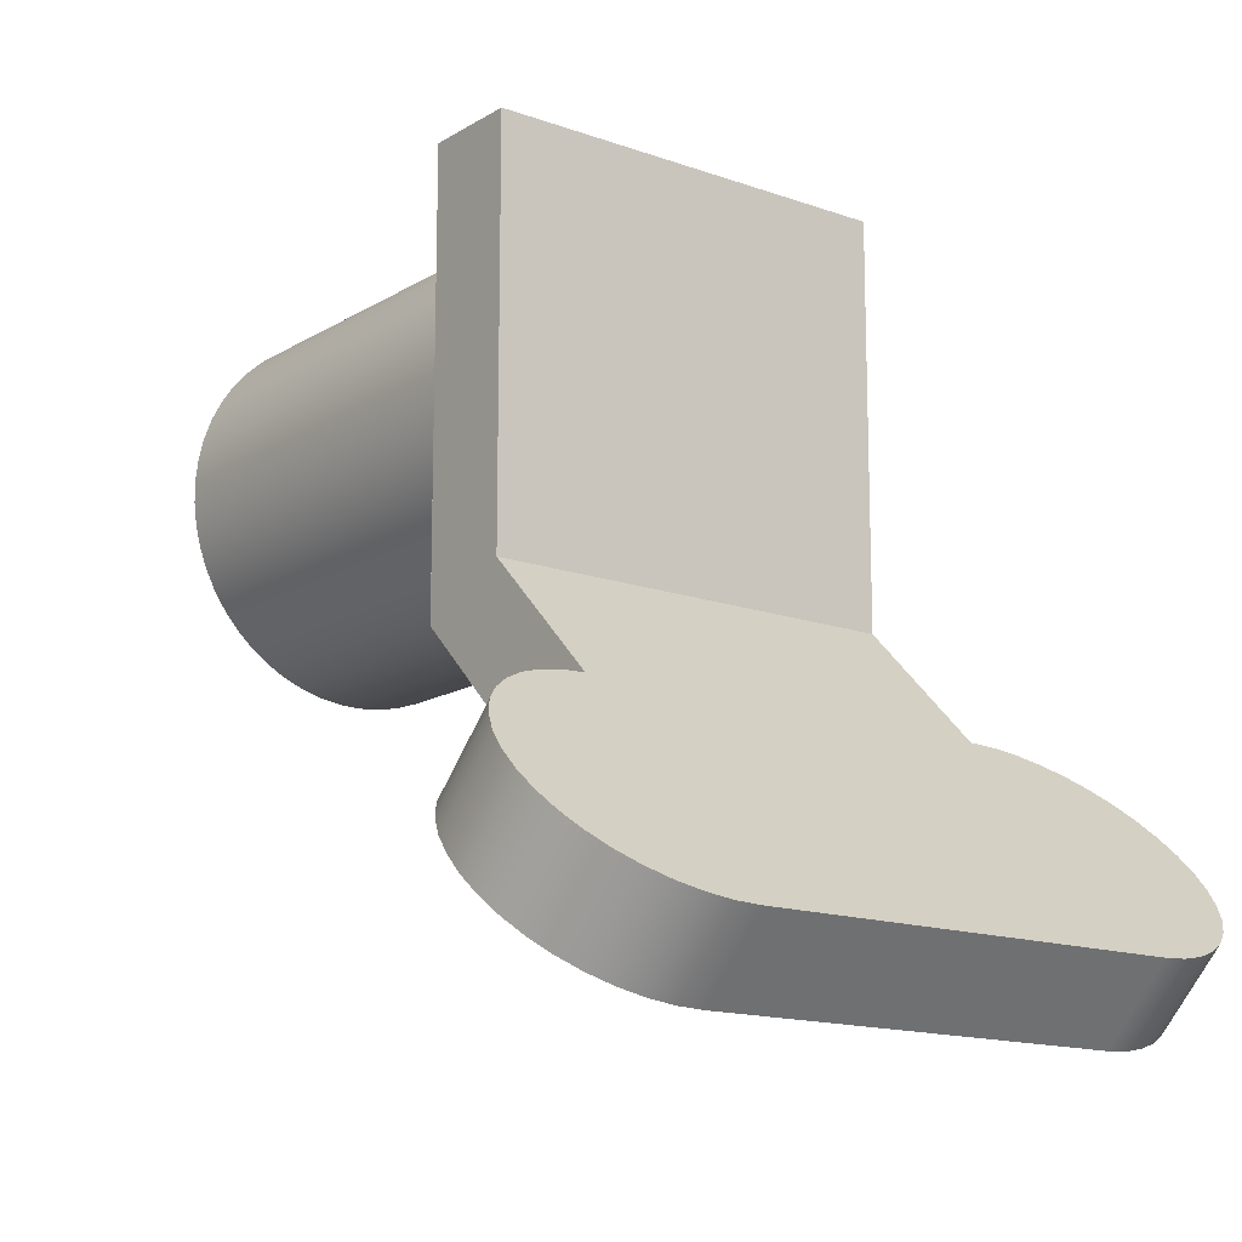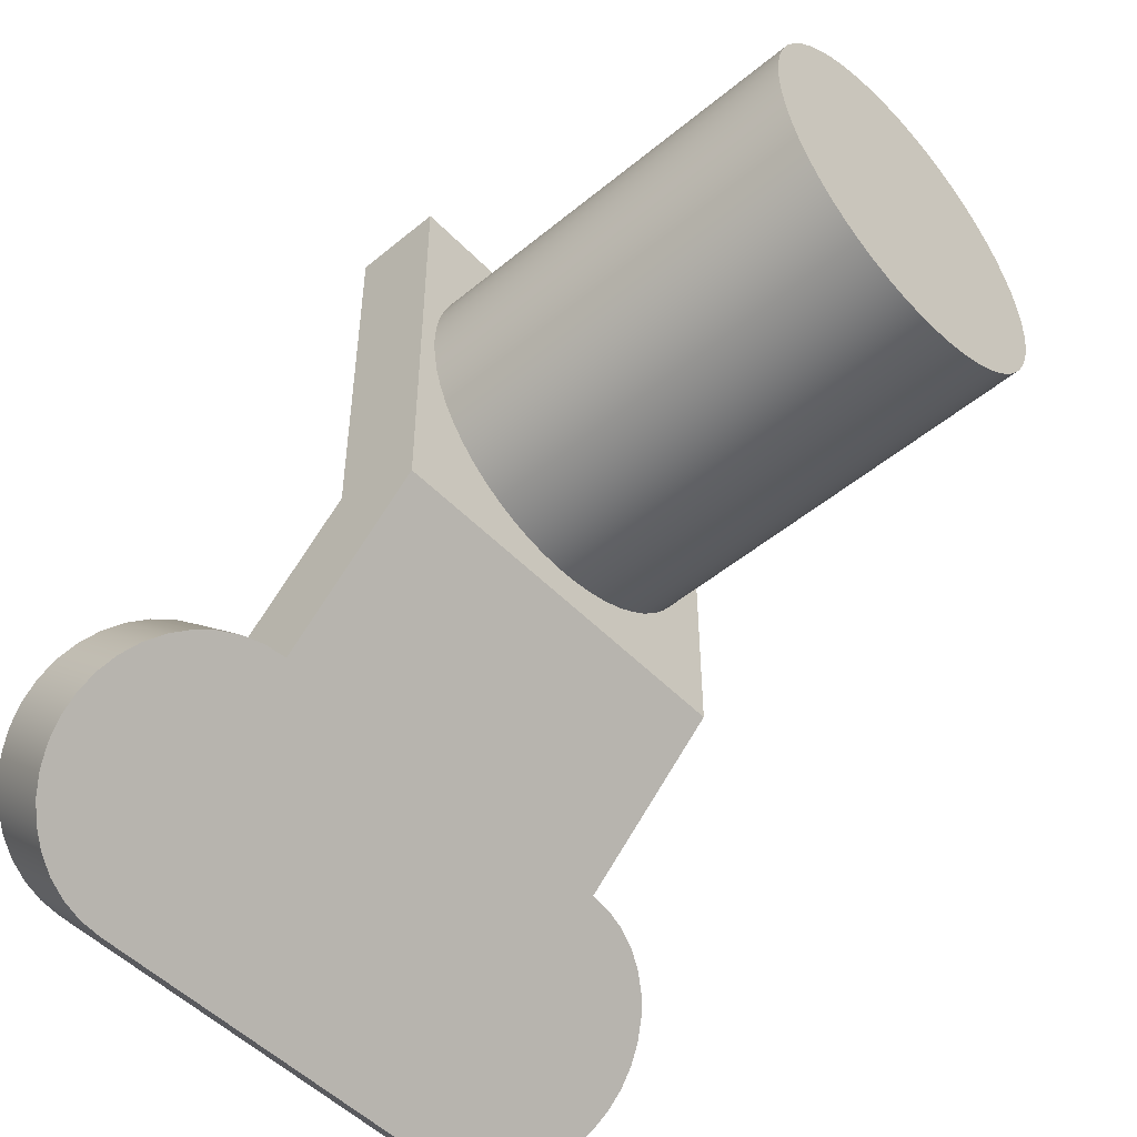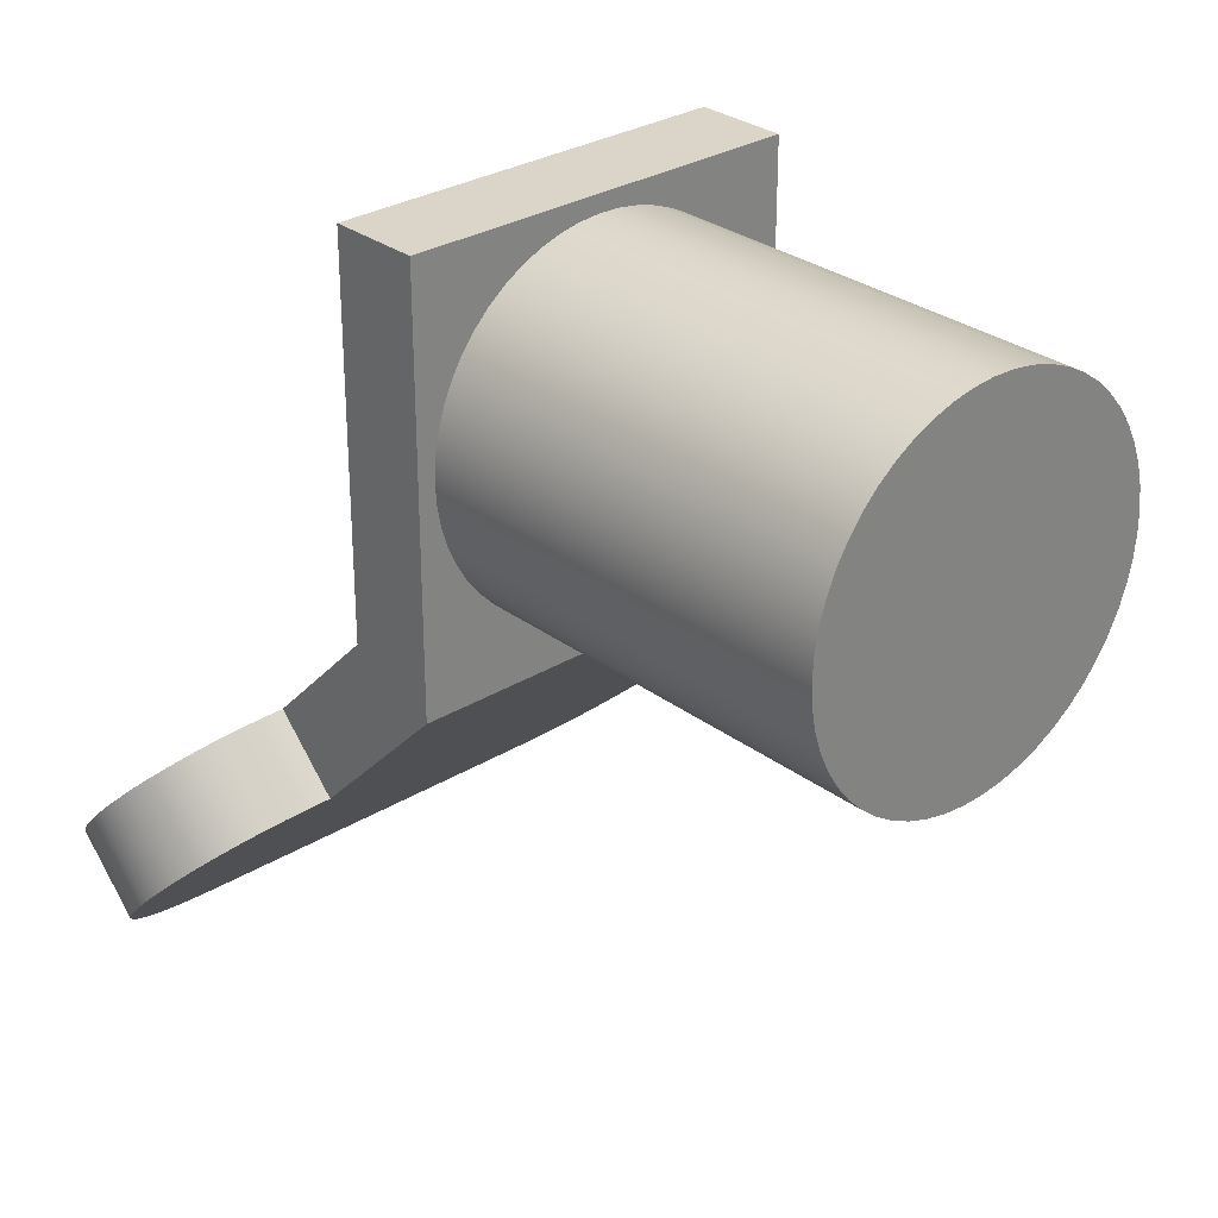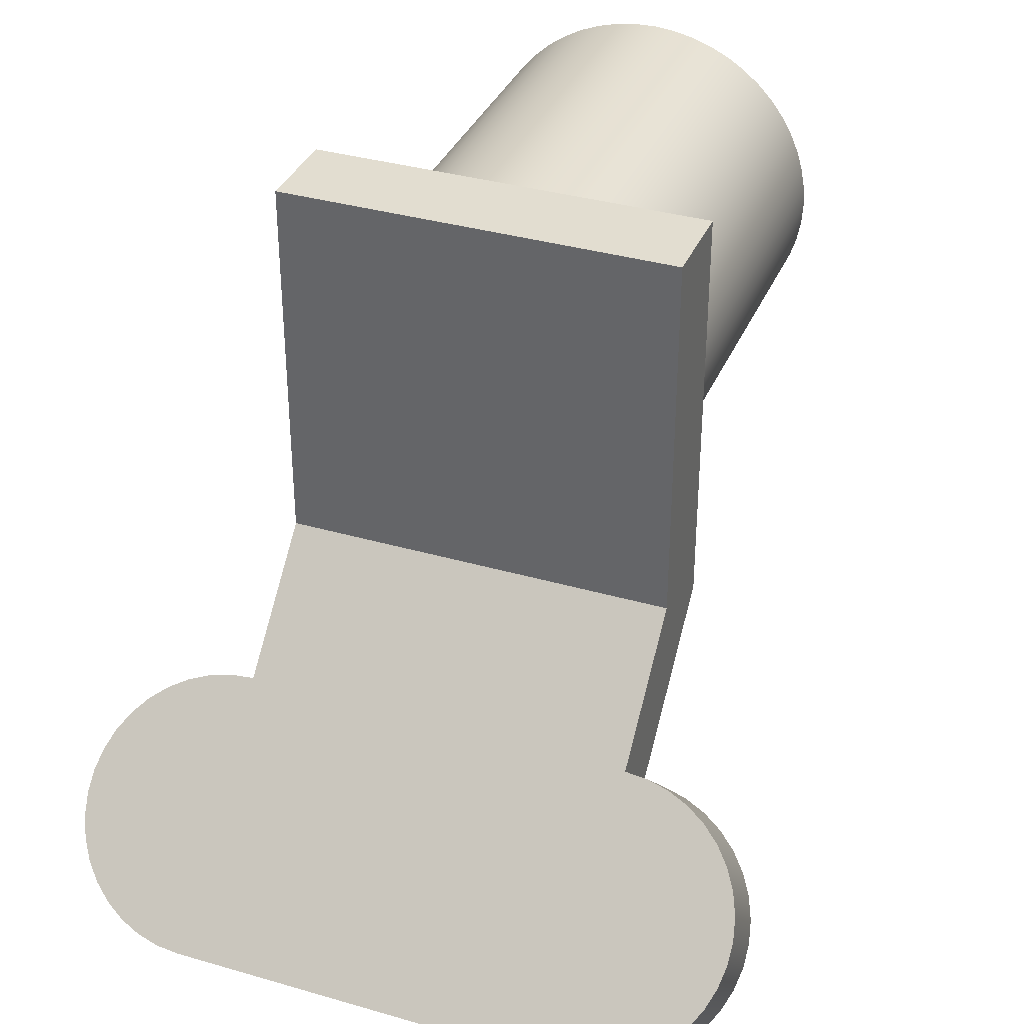
<metadata>
{"format":"obj","ext":"obj","renderer":"f3d","projection":"perspective","resolution":1024,"background":"white","views":[{"elev":-14.7,"azim":52.2,"up":"+Y"},{"elev":-50.6,"azim":-137.9,"up":"+Y"},{"elev":29.3,"azim":-132.2,"up":"+Y"},{"elev":35.4,"azim":111.0,"up":"+Y"}]}
</metadata>
<code>
v 5.572 -8.772 3.5
v 5.548 -8.748 3.911
v 5.476 -8.676 4.312
v 5.359 -8.559 4.69
v 5.199 -8.399 5.036
v 5.001 -8.201 5.339
v 4.771 -7.971 5.593
v 4.514 -7.714 5.789
v 4.238 -7.438 5.924
v 3.95 -7.15 5.991
v 3.658 -6.858 5.991
v 3.37 -6.57 5.924
v 3.094 -6.294 5.789
v 2.837 -6.037 5.593
v 2.607 -5.807 5.339
v 2.409 -5.609 5.036
v 2.249 -5.449 4.69
v 2.132 -5.332 4.312
v 2.06 -5.26 3.911
v 2.036 -5.236 3.5
v 0.9048 -6.368 3.5
v 0.9289 -6.392 3.911
v 1.001 -6.463 4.312
v 1.118 -6.581 4.69
v 1.278 -6.74 5.036
v 1.475 -6.938 5.339
v 1.706 -7.168 5.593
v 1.962 -7.425 5.789
v 2.239 -7.701 5.924
v 2.527 -7.989 5.991
v 2.819 -8.281 5.991
v 3.107 -8.569 5.924
v 3.383 -8.845 5.789
v 3.639 -9.102 5.593
v 3.87 -9.333 5.339
v 4.068 -9.53 5.036
v 4.227 -9.69 4.69
v 4.345 -9.807 4.312
v 4.416 -9.879 3.911
v 4.44 -9.903 3.5
v 0.9048 -6.368 3.5
v 2.036 -5.236 3.5
v 0 -3.2 3.5
v 0 3.5 3.5
v -1.6 3.5 3.5
v -1.6 -3.863 3.5
v 2.036 -5.236 -3.5
v 2.06 -5.26 -3.911
v 2.132 -5.332 -4.312
v 2.249 -5.449 -4.69
v 2.409 -5.609 -5.036
v 2.607 -5.807 -5.339
v 2.837 -6.037 -5.593
v 3.094 -6.294 -5.789
v 3.37 -6.57 -5.924
v 3.658 -6.858 -5.991
v 3.95 -7.15 -5.991
v 4.238 -7.438 -5.924
v 4.514 -7.714 -5.789
v 4.771 -7.971 -5.593
v 5.001 -8.201 -5.339
v 5.199 -8.399 -5.036
v 5.359 -8.559 -4.69
v 5.476 -8.676 -4.312
v 5.548 -8.748 -3.911
v 5.572 -8.772 -3.5
v 4.44 -9.903 -3.5
v 4.416 -9.879 -3.911
v 4.345 -9.807 -4.312
v 4.227 -9.69 -4.69
v 4.068 -9.53 -5.036
v 3.87 -9.333 -5.339
v 3.639 -9.102 -5.593
v 3.383 -8.845 -5.789
v 3.107 -8.569 -5.924
v 2.819 -8.281 -5.991
v 2.527 -7.989 -5.991
v 2.239 -7.701 -5.924
v 1.962 -7.425 -5.789
v 1.706 -7.168 -5.593
v 1.475 -6.938 -5.339
v 1.278 -6.74 -5.036
v 1.118 -6.581 -4.69
v 1.001 -6.463 -4.312
v 0.9289 -6.392 -3.911
v 0.9048 -6.368 -3.5
v 2.036 -5.236 -3.5
v 0.9048 -6.368 -3.5
v -1.6 -3.863 -3.5
v -1.6 3.5 -3.5
v 0 3.5 -3.5
v 0 -3.2 -3.5
v 0 -3.2 -3.5
v 0 -3.2 3.5
v 2.036 -5.236 3.5
v 2.06 -5.26 3.911
v 2.132 -5.332 4.312
v 2.249 -5.449 4.69
v 2.409 -5.609 5.036
v 2.607 -5.807 5.339
v 2.837 -6.037 5.593
v 3.094 -6.294 5.789
v 3.37 -6.57 5.924
v 3.658 -6.858 5.991
v 3.95 -7.15 5.991
v 4.238 -7.438 5.924
v 4.514 -7.714 5.789
v 4.771 -7.971 5.593
v 5.001 -8.201 5.339
v 5.199 -8.399 5.036
v 5.359 -8.559 4.69
v 5.476 -8.676 4.312
v 5.548 -8.748 3.911
v 5.572 -8.772 3.5
v 5.572 -8.772 -3.5
v 5.548 -8.748 -3.911
v 5.476 -8.676 -4.312
v 5.359 -8.559 -4.69
v 5.199 -8.399 -5.036
v 5.001 -8.201 -5.339
v 4.771 -7.971 -5.593
v 4.514 -7.714 -5.789
v 4.238 -7.438 -5.924
v 3.95 -7.15 -5.991
v 3.658 -6.858 -5.991
v 3.37 -6.57 -5.924
v 3.094 -6.294 -5.789
v 2.837 -6.037 -5.593
v 2.607 -5.807 -5.339
v 2.409 -5.609 -5.036
v 2.249 -5.449 -4.69
v 2.132 -5.332 -4.312
v 2.06 -5.26 -3.911
v 2.036 -5.236 -3.5
v 5.572 -8.772 -3.5
v 5.572 -8.772 3.5
v 4.44 -9.903 3.5
v 4.44 -9.903 -3.5
v 4.44 -9.903 -3.5
v 4.44 -9.903 3.5
v 4.416 -9.879 3.911
v 4.345 -9.807 4.312
v 4.227 -9.69 4.69
v 4.068 -9.53 5.036
v 3.87 -9.333 5.339
v 3.639 -9.102 5.593
v 3.383 -8.845 5.789
v 3.107 -8.569 5.924
v 2.819 -8.281 5.991
v 2.527 -7.989 5.991
v 2.239 -7.701 5.924
v 1.962 -7.425 5.789
v 1.706 -7.168 5.593
v 1.475 -6.938 5.339
v 1.278 -6.74 5.036
v 1.118 -6.581 4.69
v 1.001 -6.463 4.312
v 0.9289 -6.392 3.911
v 0.9048 -6.368 3.5
v -1.6 -3.863 3.5
v -1.6 -3.863 -3.5
v 0.9048 -6.368 -3.5
v 0.9289 -6.392 -3.911
v 1.001 -6.463 -4.312
v 1.118 -6.581 -4.69
v 1.278 -6.74 -5.036
v 1.475 -6.938 -5.339
v 1.706 -7.168 -5.593
v 1.962 -7.425 -5.789
v 2.239 -7.701 -5.924
v 2.527 -7.989 -5.991
v 2.819 -8.281 -5.991
v 3.107 -8.569 -5.924
v 3.383 -8.845 -5.789
v 3.639 -9.102 -5.593
v 3.87 -9.333 -5.339
v 4.068 -9.53 -5.036
v 4.227 -9.69 -4.69
v 4.345 -9.807 -4.312
v 4.416 -9.879 -3.911
v -1.6 -3.863 -3.5
v -1.6 -3.863 3.5
v -1.6 3.5 3.5
v -1.6 3.5 -3.5
v -1.6 3.5 -3.5
v -1.6 3.5 3.5
v 0 3.5 3.5
v 0 3.5 -3.5
v 0 3.5 -3.5
v 0 3.5 3.5
v 0 -3.2 3.5
v 0 -3.2 -3.5
v -9 -3.919e-16 -3.2
v -9 0.3785 -3.178
v -9 0.7516 -3.11
v -9 1.114 -3
v -9 1.461 -2.847
v -9 1.788 -2.654
v -9 2.089 -2.424
v -9 2.361 -2.16
v -9 2.6 -1.866
v -9 2.802 -1.545
v -9 2.965 -1.203
v -9 3.087 -0.8435
v -9 3.165 -0.4725
v -9 3.199 -0.09483
v -9 3.187 0.2841
v -9 3.131 0.6591
v -9 3.031 1.025
v -9 2.889 1.376
v -9 2.706 1.708
v -9 2.485 2.016
v -9 2.229 2.296
v -9 1.942 2.544
v -9 1.627 2.755
v -9 1.29 2.928
v -9 0.9346 3.06
v -9 0.566 3.15
v -9 0.1896 3.194
v -9 -0.1896 3.194
v -9 -0.566 3.15
v -9 -0.9346 3.06
v -9 -1.29 2.928
v -9 -1.627 2.755
v -9 -1.942 2.544
v -9 -2.229 2.296
v -9 -2.485 2.016
v -9 -2.706 1.708
v -9 -2.889 1.376
v -9 -3.031 1.025
v -9 -3.131 0.6591
v -9 -3.187 0.2841
v -9 -3.199 -0.09483
v -9 -3.165 -0.4725
v -9 -3.087 -0.8435
v -9 -2.965 -1.203
v -9 -2.802 -1.545
v -9 -2.6 -1.866
v -9 -2.361 -2.16
v -9 -2.089 -2.424
v -9 -1.788 -2.654
v -9 -1.461 -2.847
v -9 -1.114 -3
v -9 -0.7516 -3.11
v -9 -0.3785 -3.178
v -1.6 -3.919e-16 -3.2
v -1.6 -0.3785 -3.178
v -1.6 -0.7516 -3.11
v -1.6 -1.114 -3
v -1.6 -1.461 -2.847
v -1.6 -1.788 -2.654
v -1.6 -2.089 -2.424
v -1.6 -2.361 -2.16
v -1.6 -2.6 -1.866
v -1.6 -2.802 -1.545
v -1.6 -2.965 -1.203
v -1.6 -3.087 -0.8435
v -1.6 -3.165 -0.4725
v -1.6 -3.199 -0.09483
v -1.6 -3.187 0.2841
v -1.6 -3.131 0.6591
v -1.6 -3.031 1.025
v -1.6 -2.889 1.376
v -1.6 -2.706 1.708
v -1.6 -2.485 2.016
v -1.6 -2.229 2.296
v -1.6 -1.942 2.544
v -1.6 -1.627 2.755
v -1.6 -1.29 2.928
v -1.6 -0.9346 3.06
v -1.6 -0.566 3.15
v -1.6 -0.1896 3.194
v -1.6 0.1896 3.194
v -1.6 0.566 3.15
v -1.6 0.9346 3.06
v -1.6 1.29 2.928
v -1.6 1.627 2.755
v -1.6 1.942 2.544
v -1.6 2.229 2.296
v -1.6 2.485 2.016
v -1.6 2.706 1.708
v -1.6 2.889 1.376
v -1.6 3.031 1.025
v -1.6 3.131 0.6591
v -1.6 3.187 0.2841
v -1.6 3.199 -0.09483
v -1.6 3.165 -0.4725
v -1.6 3.087 -0.8435
v -1.6 2.965 -1.203
v -1.6 2.802 -1.545
v -1.6 2.6 -1.866
v -1.6 2.361 -2.16
v -1.6 2.089 -2.424
v -1.6 1.788 -2.654
v -1.6 1.461 -2.847
v -1.6 1.114 -3
v -1.6 0.7516 -3.11
v -1.6 0.3785 -3.178
v -1.6 -3.919e-16 -3.2
v -9 -3.919e-16 -3.2
v -9 -3.919e-16 -3.2
v -9 -0.3785 -3.178
v -9 -0.7516 -3.11
v -9 -1.114 -3
v -9 -1.461 -2.847
v -9 -1.788 -2.654
v -9 -2.089 -2.424
v -9 -2.361 -2.16
v -9 -2.6 -1.866
v -9 -2.802 -1.545
v -9 -2.965 -1.203
v -9 -3.087 -0.8435
v -9 -3.165 -0.4725
v -9 -3.199 -0.09483
v -9 -3.187 0.2841
v -9 -3.131 0.6591
v -9 -3.031 1.025
v -9 -2.889 1.376
v -9 -2.706 1.708
v -9 -2.485 2.016
v -9 -2.229 2.296
v -9 -1.942 2.544
v -9 -1.627 2.755
v -9 -1.29 2.928
v -9 -0.9346 3.06
v -9 -0.566 3.15
v -9 -0.1896 3.194
v -9 0.1896 3.194
v -9 0.566 3.15
v -9 0.9346 3.06
v -9 1.29 2.928
v -9 1.627 2.755
v -9 1.942 2.544
v -9 2.229 2.296
v -9 2.485 2.016
v -9 2.706 1.708
v -9 2.889 1.376
v -9 3.031 1.025
v -9 3.131 0.6591
v -9 3.187 0.2841
v -9 3.199 -0.09483
v -9 3.165 -0.4725
v -9 3.087 -0.8435
v -9 2.965 -1.203
v -9 2.802 -1.545
v -9 2.6 -1.866
v -9 2.361 -2.16
v -9 2.089 -2.424
v -9 1.788 -2.654
v -9 1.461 -2.847
v -9 1.114 -3
v -9 0.7516 -3.11
v -9 0.3785 -3.178
v -1.6 -3.919e-16 -3.2
v -1.6 0.3785 -3.178
v -1.6 0.7516 -3.11
v -1.6 1.114 -3
v -1.6 1.461 -2.847
v -1.6 1.788 -2.654
v -1.6 2.089 -2.424
v -1.6 2.361 -2.16
v -1.6 2.6 -1.866
v -1.6 2.802 -1.545
v -1.6 2.965 -1.203
v -1.6 3.087 -0.8435
v -1.6 3.165 -0.4725
v -1.6 3.199 -0.09483
v -1.6 3.187 0.2841
v -1.6 3.131 0.6591
v -1.6 3.031 1.025
v -1.6 2.889 1.376
v -1.6 2.706 1.708
v -1.6 2.485 2.016
v -1.6 2.229 2.296
v -1.6 1.942 2.544
v -1.6 1.627 2.755
v -1.6 1.29 2.928
v -1.6 0.9346 3.06
v -1.6 0.566 3.15
v -1.6 0.1896 3.194
v -1.6 -0.1896 3.194
v -1.6 -0.566 3.15
v -1.6 -0.9346 3.06
v -1.6 -1.29 2.928
v -1.6 -1.627 2.755
v -1.6 -1.942 2.544
v -1.6 -2.229 2.296
v -1.6 -2.485 2.016
v -1.6 -2.706 1.708
v -1.6 -2.889 1.376
v -1.6 -3.031 1.025
v -1.6 -3.131 0.6591
v -1.6 -3.187 0.2841
v -1.6 -3.199 -0.09483
v -1.6 -3.165 -0.4725
v -1.6 -3.087 -0.8435
v -1.6 -2.965 -1.203
v -1.6 -2.802 -1.545
v -1.6 -2.6 -1.866
v -1.6 -2.361 -2.16
v -1.6 -2.089 -2.424
v -1.6 -1.788 -2.654
v -1.6 -1.461 -2.847
v -1.6 -1.114 -3
v -1.6 -0.7516 -3.11
v -1.6 -0.3785 -3.178
g 7ccd8b08-e33e-11ea-8ca1-54bf646e7e1f
f 40 1 39
f 39 1 2
f 39 2 3
f 39 3 38
f 38 3 4
f 38 4 37
f 37 4 5
f 37 5 36
f 36 5 6
f 36 6 35
f 35 6 7
f 35 7 34
f 34 7 8
f 34 8 33
f 33 8 9
f 33 9 32
f 32 9 10
f 32 10 31
f 31 10 11
f 31 11 30
f 30 11 12
f 30 12 29
f 29 12 13
f 29 13 28
f 28 13 14
f 28 14 27
f 27 14 15
f 27 15 26
f 26 15 16
f 26 16 25
f 25 16 17
f 25 17 24
f 24 17 18
f 24 18 23
f 23 18 19
f 23 19 22
f 22 19 21
f 21 19 20
g 7c77510c-e33e-11ea-bf40-54bf646e7e1f
f 42 43 41
f 41 43 46
f 46 43 45
f 45 43 44
g 7cce2768-e33e-11ea-a834-54bf646e7e1f
f 86 47 85
f 85 47 48
f 85 48 49
f 85 49 84
f 84 49 50
f 84 50 83
f 83 50 51
f 83 51 82
f 82 51 52
f 82 52 81
f 81 52 53
f 81 53 80
f 80 53 54
f 80 54 79
f 79 54 55
f 79 55 78
f 78 55 56
f 78 56 77
f 77 56 57
f 77 57 76
f 76 57 58
f 76 58 75
f 75 58 59
f 75 59 74
f 74 59 60
f 74 60 73
f 73 60 61
f 73 61 72
f 72 61 62
f 72 62 71
f 71 62 63
f 71 63 70
f 70 63 64
f 70 64 69
f 69 64 65
f 69 65 68
f 68 65 67
f 67 65 66
g 7c75f16c-e33e-11ea-bd8a-54bf646e7e1f
f 87 88 92
f 92 88 89
f 92 89 90
f 90 91 92
g 7c761868-e33e-11ea-a001-54bf646e7e1f
f 94 95 93
f 93 95 134
f 134 95 114
f 134 114 115
f 96 97 95
f 95 97 98
f 95 98 99
f 99 100 95
f 95 100 101
f 95 101 102
f 102 103 95
f 95 103 104
f 95 104 105
f 95 105 114
f 114 105 106
f 114 106 107
f 107 108 114
f 114 108 109
f 114 109 110
f 110 111 114
f 114 111 112
f 114 112 113
f 116 117 115
f 115 117 118
f 115 118 119
f 119 120 115
f 115 120 121
f 115 121 122
f 122 123 115
f 115 123 124
f 115 124 125
f 115 125 134
f 134 125 126
f 134 126 127
f 127 128 134
f 134 128 129
f 134 129 130
f 130 131 134
f 134 131 132
f 134 132 133
g 7c763f8c-e33e-11ea-b6db-54bf646e7e1f
f 136 137 135
f 135 137 138
g 7c76669e-e33e-11ea-8d45-54bf646e7e1f
f 140 159 139
f 139 159 162
f 139 162 172
f 172 162 171
f 171 162 170
f 170 162 169
f 169 162 168
f 168 162 167
f 167 162 166
f 166 162 165
f 165 162 164
f 164 162 163
f 141 142 140
f 140 142 143
f 140 143 144
f 144 145 140
f 140 145 146
f 140 146 147
f 147 148 140
f 140 148 149
f 140 149 150
f 140 150 159
f 159 150 151
f 159 151 152
f 152 153 159
f 159 153 154
f 159 154 155
f 155 156 159
f 159 156 157
f 159 157 158
f 159 160 162
f 162 160 161
f 172 173 139
f 139 173 174
f 139 174 175
f 175 176 139
f 139 176 177
f 139 177 178
f 178 179 139
f 139 179 180
g 7c76b492-e33e-11ea-8568-54bf646e7e1f
f 182 183 181
f 181 183 184
g 7c76db82-e33e-11ea-a886-54bf646e7e1f
f 186 187 185
f 185 187 188
g 7c7729a8-e33e-11ea-8b04-54bf646e7e1f
f 190 191 189
f 189 191 192
g 7c9cb512-e33e-11ea-a162-54bf646e7e1f
f 194 298 193
f 193 298 299
f 300 246 245
f 245 246 247
f 245 247 244
f 244 247 248
f 244 248 243
f 243 248 249
f 243 249 242
f 242 249 250
f 242 250 241
f 241 250 251
f 241 251 240
f 240 251 252
f 240 252 239
f 239 252 253
f 239 253 238
f 238 253 254
f 238 254 237
f 237 254 255
f 237 255 236
f 236 255 256
f 236 256 235
f 235 256 257
f 235 257 234
f 234 257 258
f 234 258 233
f 233 258 259
f 233 259 232
f 232 259 260
f 232 260 231
f 231 260 261
f 231 261 230
f 230 261 262
f 230 262 229
f 229 262 263
f 229 263 228
f 228 263 264
f 228 264 227
f 227 264 265
f 227 265 226
f 226 265 266
f 226 266 225
f 225 266 267
f 225 267 224
f 224 267 268
f 224 268 223
f 223 268 269
f 223 269 222
f 222 269 270
f 222 270 221
f 221 270 271
f 221 271 220
f 220 271 272
f 220 272 219
f 219 272 273
f 219 273 218
f 218 273 274
f 218 274 217
f 217 274 275
f 217 275 216
f 216 275 276
f 216 276 215
f 215 276 277
f 215 277 214
f 214 277 278
f 214 278 213
f 213 278 279
f 213 279 212
f 212 279 280
f 212 280 211
f 211 280 281
f 211 281 210
f 210 281 282
f 210 282 209
f 209 282 283
f 209 283 208
f 208 283 284
f 208 284 207
f 207 284 285
f 207 285 206
f 206 285 286
f 206 286 205
f 205 286 287
f 205 287 204
f 204 287 288
f 204 288 203
f 203 288 289
f 203 289 202
f 202 289 290
f 202 290 201
f 201 290 291
f 201 291 200
f 200 291 292
f 200 292 199
f 199 292 293
f 199 293 198
f 198 293 294
f 198 294 197
f 197 294 295
f 197 295 196
f 196 295 296
f 196 296 195
f 195 296 297
f 195 297 194
f 194 297 298
g 7c9d2a12-e33e-11ea-958d-54bf646e7e1f
f 353 301 326
f 326 301 302
f 326 302 303
f 326 303 325
f 325 303 304
f 325 304 324
f 324 304 305
f 324 305 323
f 323 305 306
f 323 306 322
f 322 306 307
f 322 307 321
f 321 307 308
f 321 308 320
f 320 308 309
f 320 309 319
f 319 309 310
f 319 310 318
f 318 310 311
f 318 311 317
f 317 311 312
f 317 312 316
f 316 312 313
f 316 313 315
f 315 313 314
f 327 329 326
f 326 329 330
f 326 330 331
f 327 328 329
f 331 332 326
f 326 332 333
f 326 333 334
f 334 335 326
f 326 335 336
f 326 336 337
f 337 338 326
f 326 338 339
f 326 339 340
f 340 341 326
f 326 341 342
f 326 342 343
f 343 344 326
f 326 344 345
f 326 345 346
f 346 347 326
f 326 347 348
f 326 348 349
f 349 350 326
f 326 350 351
f 326 351 352
f 352 353 326
g 7c9d7826-e33e-11ea-8291-54bf646e7e1f
f 406 354 382
f 382 354 355
f 382 355 356
f 356 357 382
f 382 357 358
f 382 358 359
f 359 360 382
f 382 360 361
f 382 361 362
f 362 363 382
f 382 363 364
f 382 364 365
f 365 366 382
f 382 366 367
f 382 367 368
f 368 369 382
f 382 369 370
f 382 370 371
f 371 372 382
f 382 372 373
f 382 373 374
f 374 375 382
f 382 375 376
f 382 376 377
f 377 378 382
f 382 378 379
f 382 379 381
f 381 379 380
f 406 382 405
f 405 382 383
f 405 383 404
f 404 383 384
f 404 384 403
f 403 384 385
f 403 385 402
f 402 385 386
f 402 386 401
f 401 386 387
f 401 387 400
f 400 387 388
f 400 388 399
f 399 388 389
f 399 389 398
f 398 389 390
f 398 390 397
f 397 390 391
f 397 391 396
f 396 391 392
f 396 392 395
f 395 392 393
f 395 393 394

</code>
